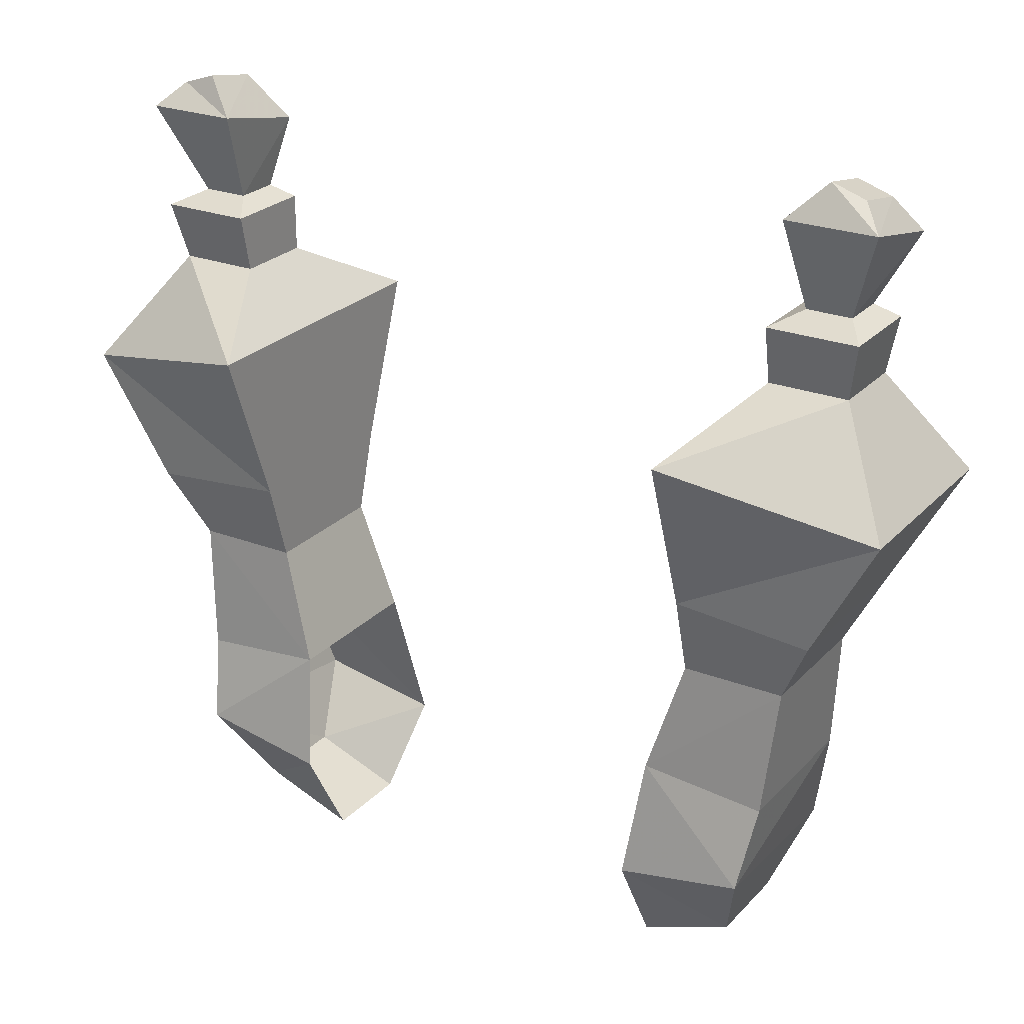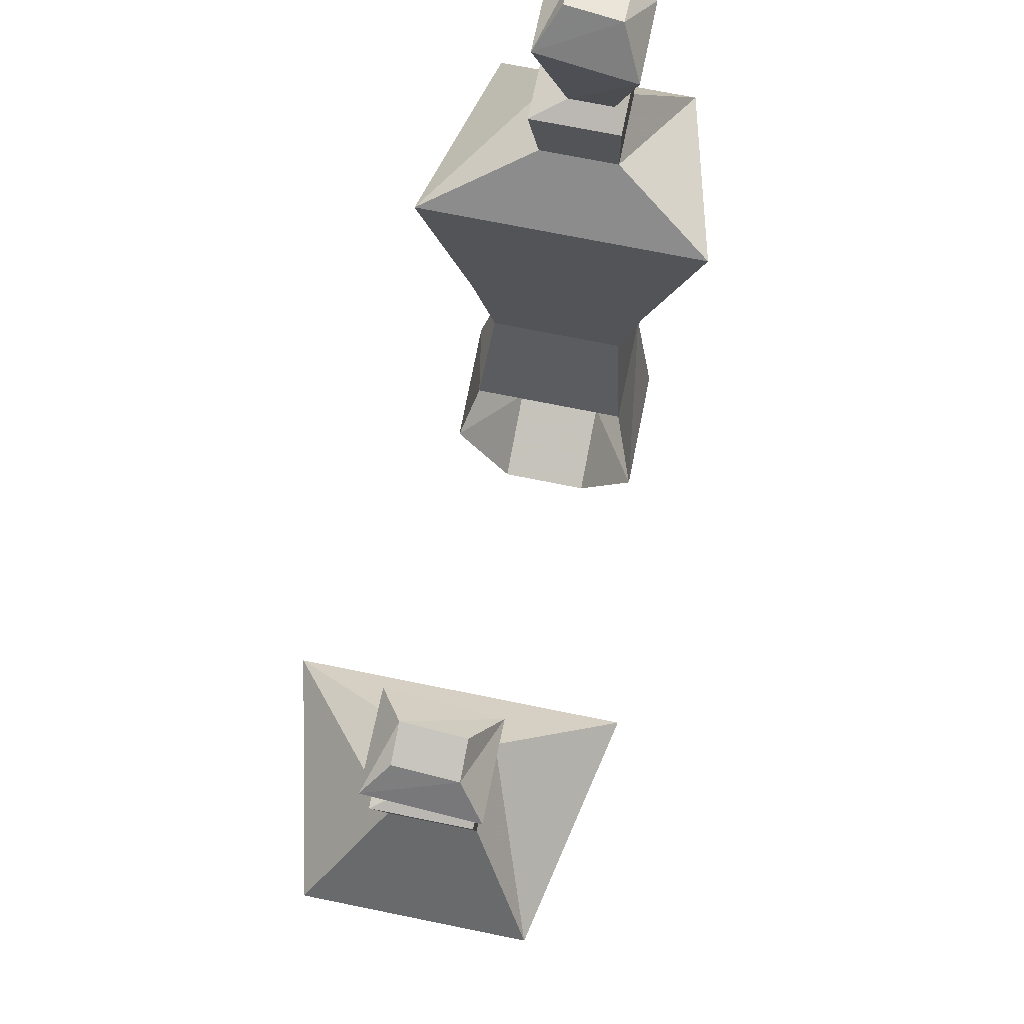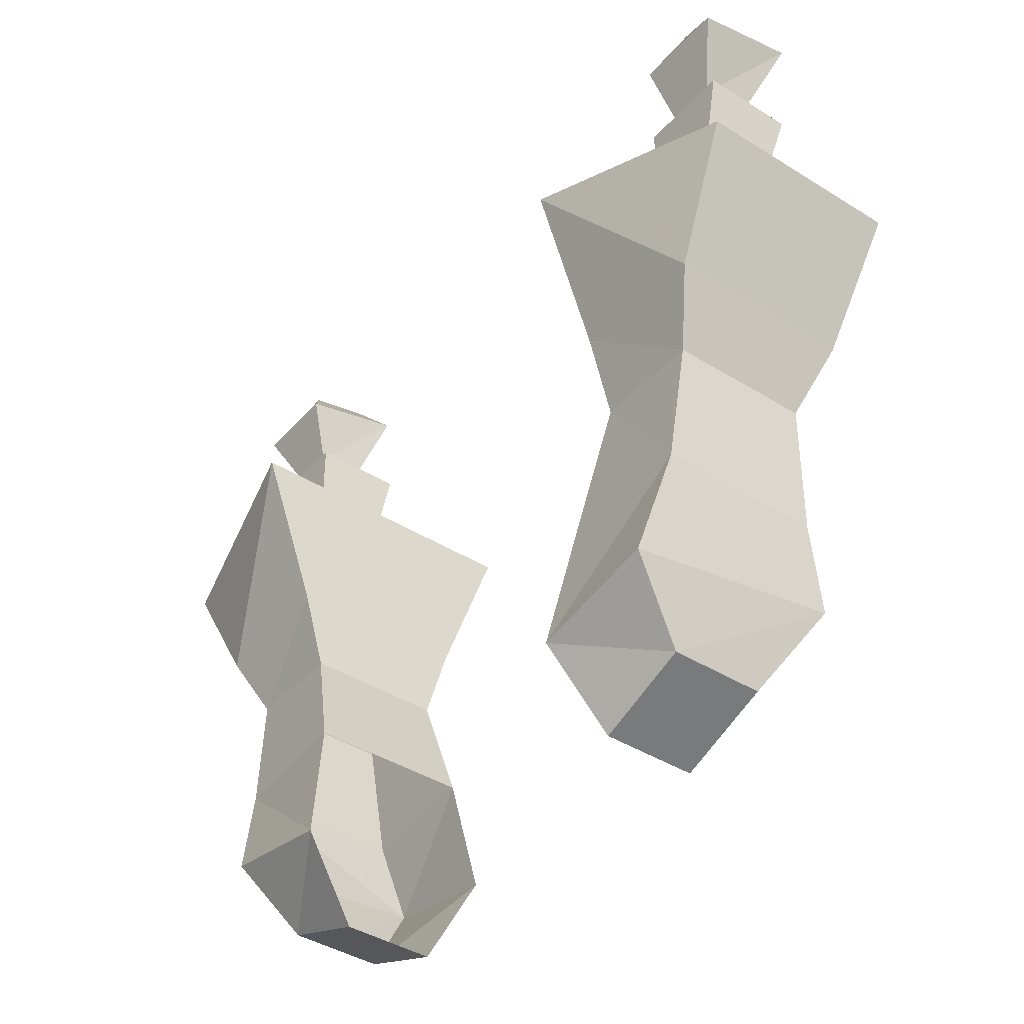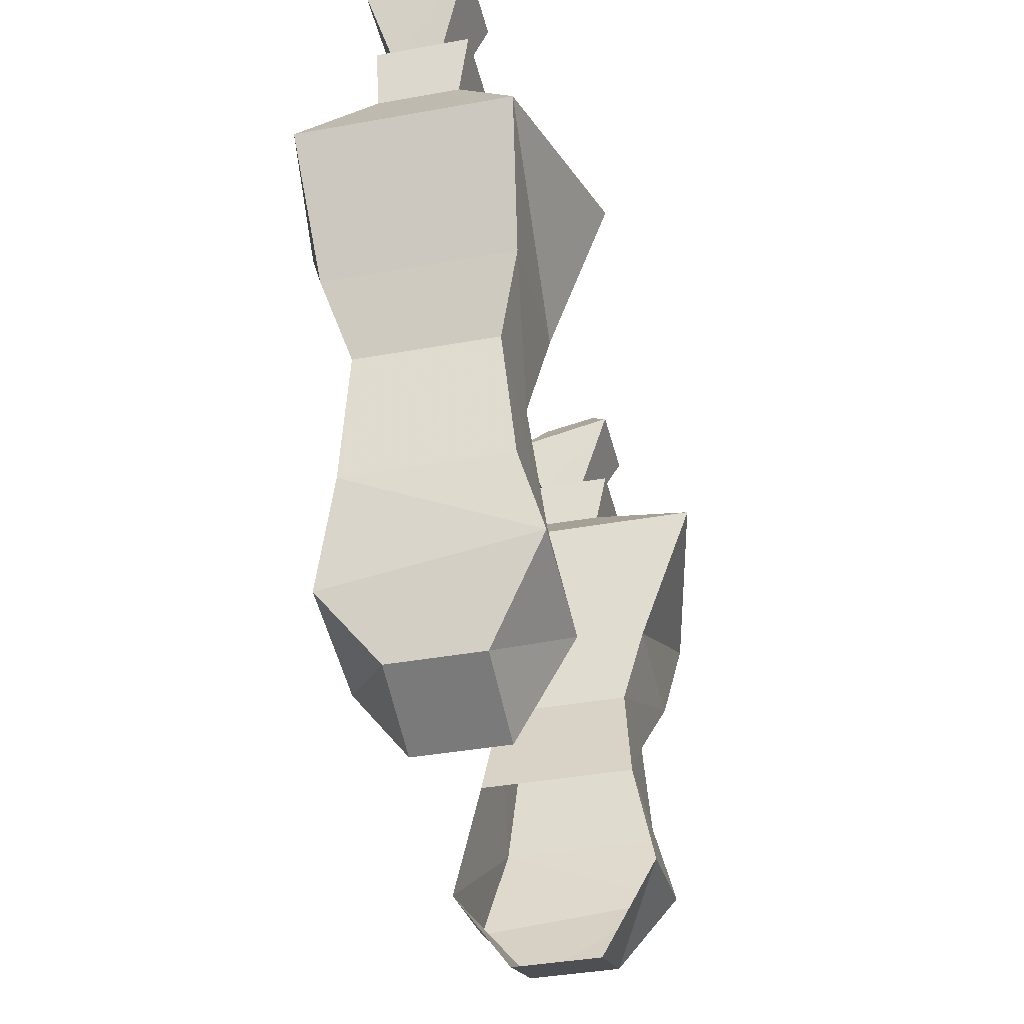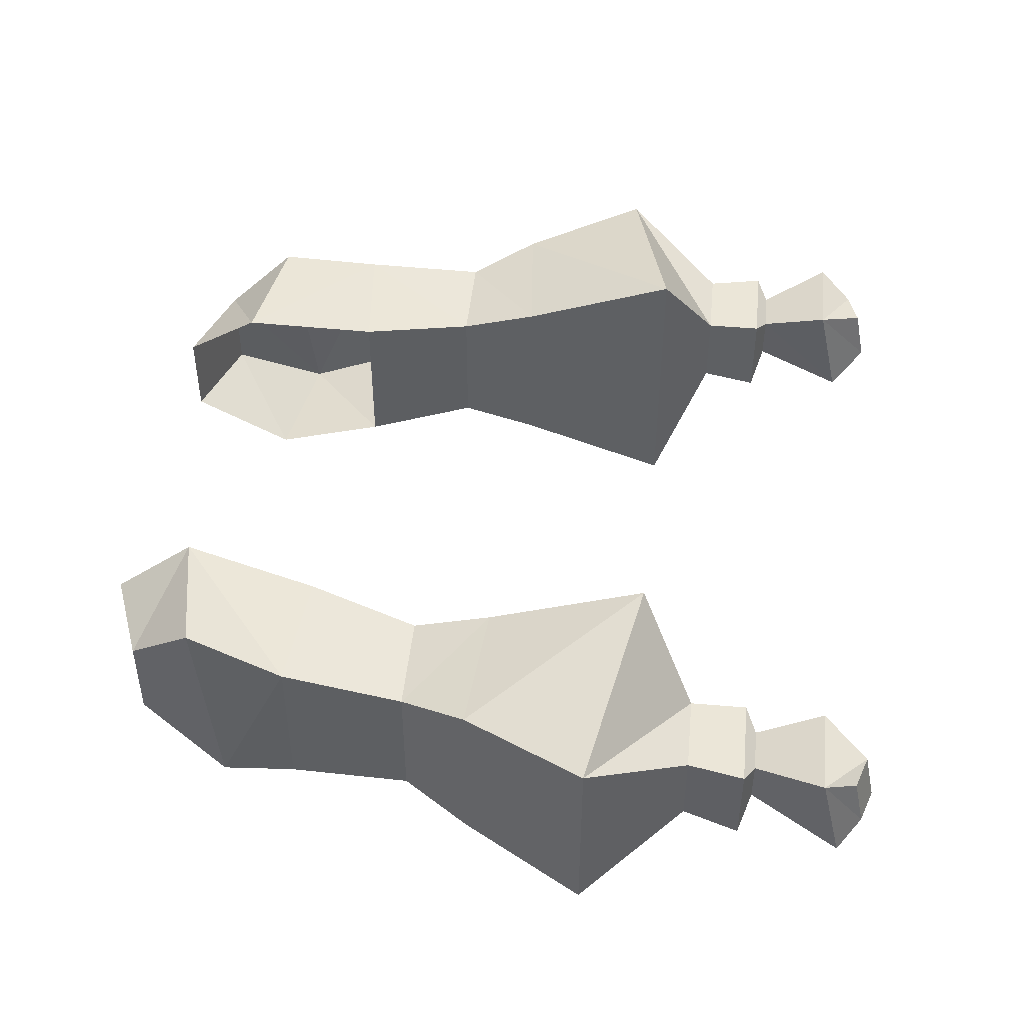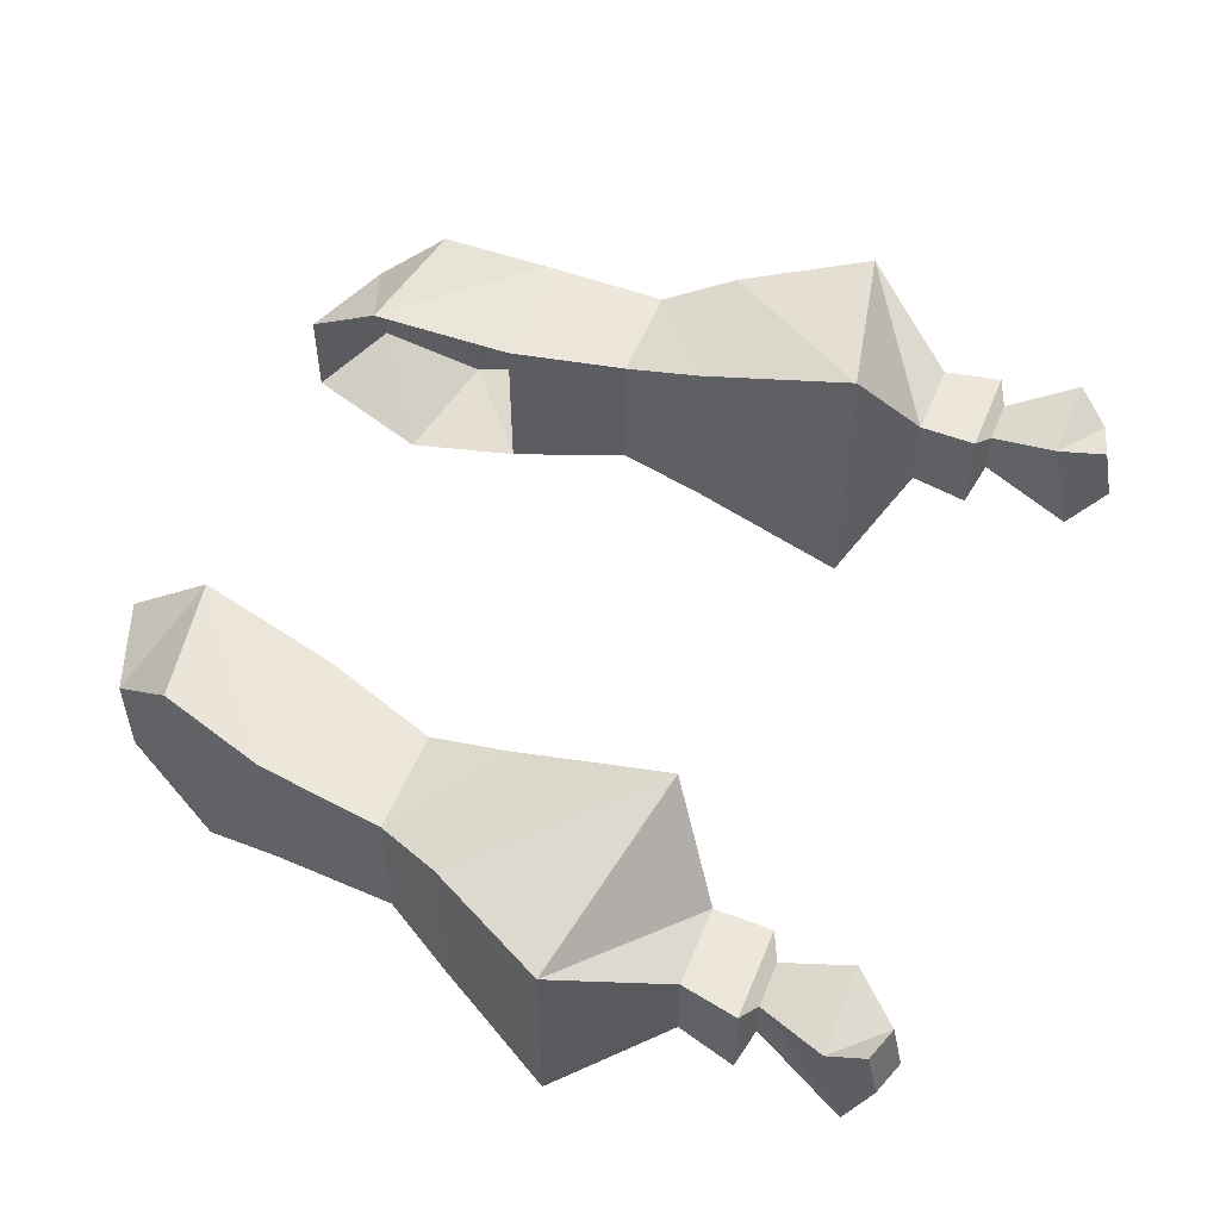
<metadata>
{"format":"obj","ext":"obj","renderer":"f3d","projection":"perspective","resolution":1024,"background":"white","views":[{"elev":25.0,"azim":-148.0,"up":"+Y"},{"elev":69.9,"azim":-78.4,"up":"+Y"},{"elev":-41.1,"azim":52.6,"up":"+Y"},{"elev":-38.6,"azim":102.9,"up":"+Y"},{"elev":46.6,"azim":95.7,"up":"+Z"},{"elev":53.9,"azim":112.0,"up":"+Z"}]}
</metadata>
<code>
v 0.2188 -0.7969 -0.007812
v 0.2031 -0.8047 0.03125
v 0.2188 -0.7969 0.02344
v 0.2109 -0.75 0.03906
v 0.2109 -0.7344 -0.03125
v 0.2734 -0.7344 -0.03125
v 0.25 -0.7969 -0.007812
v 0.2031 -0.8047 -0.03125
v 0.2031 -0.8438 0.03125
v 0.2578 -0.8438 0.03125
v 0.2656 -0.8047 0.03125
v 0.25 -0.7969 0.02344
v 0.2734 -0.75 0.03906
v 0.2344 -0.7188 0.02344
v 0.2344 -0.7109 -0.01562
v 0.2578 -0.7188 -0.01562
v 0.2656 -0.8047 -0.03125
v 0.2031 -0.8438 -0.02344
v 0.1641 -0.8828 0.1016
v 0.3047 -0.9141 0.07031
v 0.3047 -0.9141 -0.07031
v 0.2578 -0.8438 -0.02344
v 0.1406 -1.125 -0.05469
v 0.2188 -1.188 -0.07031
v 0.1328 -1.203 -0.07031
v 0.1953 -1.25 -0.03125
v 0.1328 -1.273 -0.03125
v 0.1953 -1.25 0.03125
v 0.1328 -1.273 0.03125
v 0.125 -1.219 0.07031
v 0.2109 -1.203 0.07031
v 0.2266 -1.133 0.05469
v 0.1406 -1.125 0.05469
v 0.1641 -1.047 0.04688
v 0.1641 -1.047 -0.04688
v 0.2344 -1.047 -0.04688
v 0.2266 -1.133 -0.05469
v 0.2344 -1.047 0.04688
v 0.1641 -0.9922 0.0625
v 0.1641 -0.9922 -0.0625
v 0.2578 -1 -0.0625
v 0.2578 -1 0.0625
v 0.1641 -0.8828 -0.1016
v 0.2578 -0.7266 0.02344
v -0.2188 -0.7969 -0.007812
v -0.2188 -0.7969 0.02344
v -0.2031 -0.8047 0.03125
v -0.2031 -0.8047 -0.03125
v -0.25 -0.7969 -0.007812
v -0.2109 -0.7344 -0.03125
v -0.2109 -0.75 0.03906
v -0.2734 -0.75 0.03906
v -0.25 -0.7969 0.02344
v -0.2656 -0.8047 0.03125
v -0.2578 -0.8438 0.03125
v -0.2031 -0.8438 0.03125
v -0.2031 -0.8438 -0.02344
v -0.2656 -0.8047 -0.03125
v -0.2734 -0.7344 -0.03125
v -0.2344 -0.7109 -0.01562
v -0.2344 -0.7188 0.02344
v -0.2578 -0.7266 0.02344
v -0.2578 -0.7188 -0.01562
v -0.2578 -0.8438 -0.02344
v -0.3047 -0.9141 -0.07031
v -0.3047 -0.9141 0.07031
v -0.1641 -0.8828 0.1016
v -0.1641 -0.8828 -0.1016
v -0.1406 -1.125 -0.05469
v -0.1328 -1.203 -0.07031
v -0.2188 -1.188 -0.07031
v -0.2266 -1.133 -0.05469
v -0.2344 -1.047 -0.04688
v -0.1641 -1.047 -0.04688
v -0.1406 -1.125 0.05469
v -0.1641 -1.047 0.04688
v -0.2266 -1.133 0.05469
v -0.125 -1.219 0.07031
v -0.2109 -1.203 0.07031
v -0.1953 -1.25 0.03125
v -0.1328 -1.273 0.03125
v -0.1328 -1.273 -0.03125
v -0.1953 -1.25 -0.03125
v -0.2344 -1.047 0.04688
v -0.2578 -1 0.0625
v -0.2578 -1 -0.0625
v -0.1641 -0.9922 -0.0625
v -0.1641 -0.9922 0.0625
f 1 2 3
f 1 7 8
f 1 8 2
f 2 11 3
f 3 11 12
f 7 12 17
f 7 17 8
f 11 17 12
f 45 46 47
f 45 47 48
f 45 48 49
f 46 53 54
f 46 54 47
f 48 58 49
f 49 58 53
f 53 58 54
f 1 3 4
f 1 4 5
f 1 5 6
f 1 6 7
f 3 12 4
f 4 12 13
f 4 13 14
f 4 14 5
f 5 14 15
f 5 15 16
f 5 16 6
f 6 16 13
f 6 13 12
f 6 12 7
f 14 13 44
f 14 44 15
f 15 44 16
f 16 44 13
f 45 49 50
f 45 50 46
f 46 50 51
f 46 51 52
f 46 52 53
f 49 53 52
f 49 52 59
f 49 59 50
f 50 59 60
f 50 60 51
f 51 60 61
f 51 61 62
f 51 62 52
f 52 62 59
f 59 62 63
f 59 63 60
f 60 63 61
f 61 63 62
f 2 8 9
f 2 9 10
f 2 10 11
f 8 17 18
f 8 18 9
f 10 22 11
f 11 22 17
f 18 17 22
f 47 54 55
f 47 55 56
f 47 56 48
f 48 56 57
f 48 57 58
f 54 58 64
f 54 64 55
f 57 64 58
f 9 18 19
f 9 19 20
f 9 20 10
f 10 20 21
f 10 21 22
f 23 24 25
f 25 24 26
f 25 26 27
f 27 26 28
f 27 28 29
f 29 28 30
f 30 28 31
f 30 31 32
f 30 32 33
f 33 32 34
f 33 34 35
f 33 35 23
f 23 35 36
f 23 36 37
f 23 37 24
f 24 37 32
f 24 32 31
f 24 31 28
f 24 28 26
f 37 38 32
f 32 38 34
f 34 38 39
f 34 39 40
f 34 40 35
f 35 40 41
f 35 41 36
f 36 41 42
f 36 42 38
f 36 38 37
f 38 42 39
f 39 42 19
f 39 19 43
f 39 43 40
f 40 43 21
f 40 21 41
f 41 21 20
f 41 20 42
f 42 20 19
f 19 18 43
f 43 18 22
f 43 22 21
f 55 64 65
f 55 65 66
f 55 66 56
f 56 66 67
f 56 67 57
f 57 67 68
f 57 68 64
f 69 70 71
f 69 71 72
f 69 72 73
f 69 73 74
f 69 74 75
f 75 74 76
f 75 76 77
f 75 77 78
f 78 77 79
f 78 79 80
f 78 80 81
f 81 80 82
f 82 80 83
f 82 83 70
f 70 83 71
f 71 83 80
f 71 80 79
f 71 79 77
f 71 77 72
f 72 77 84
f 72 84 73
f 73 84 85
f 73 85 86
f 73 86 74
f 74 86 87
f 74 87 76
f 76 87 88
f 76 88 84
f 76 84 77
f 84 88 85
f 85 88 67
f 85 67 66
f 85 66 86
f 86 66 65
f 86 65 87
f 87 65 68
f 87 68 88
f 88 68 67
f 68 65 64

</code>
